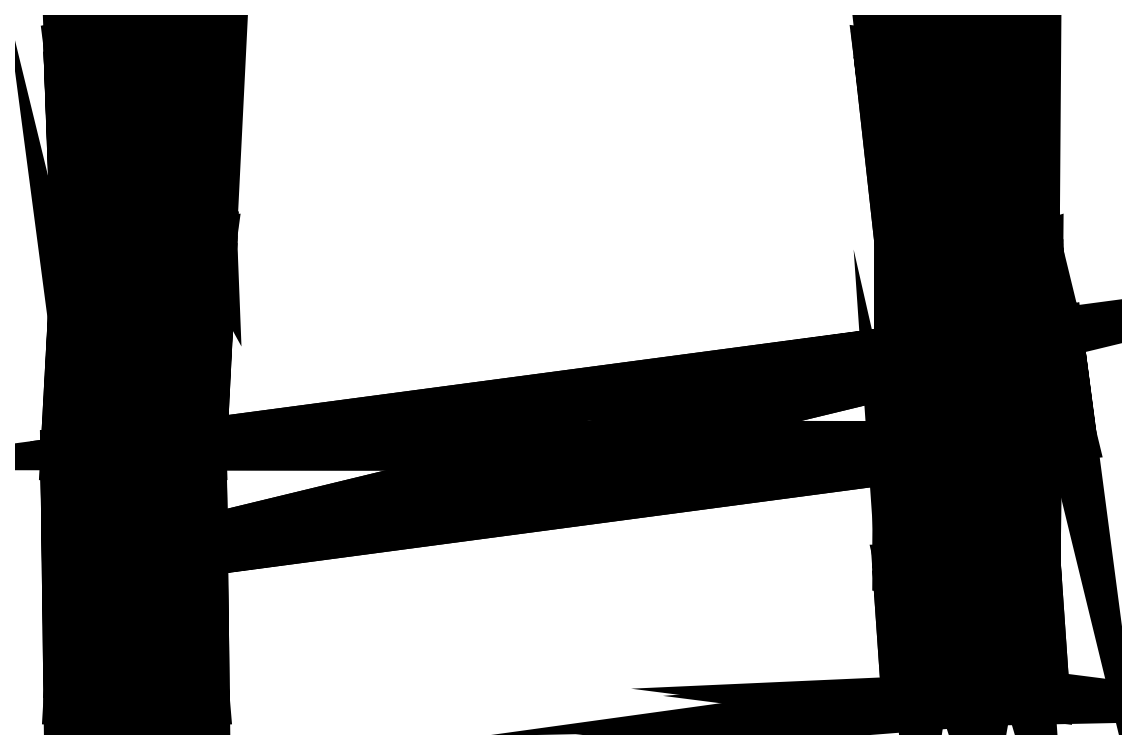
<metadata>
{"format":"dxf","ext":"dxf","renderer":"ezdxf+matplotlib","layout":"modelspace","background":"white","min_lineweight":24,"dpi":150}
</metadata>
<code>
0
SECTION
2
ENTITIES
0
POLYLINE
8
fence16
66
   1
10
0
20
0
30
0
70
   64
71
   112
72
   204
0
VERTEX
8
fence16
10
78.57
20
-18.87
30
-1.673
70
   192
0
VERTEX
8
fence16
10
73.68
20
93.98
30
-3.489
70
   192
0
VERTEX
8
fence16
10
74.32
20
-18.87
30
9.796
70
   192
0
VERTEX
8
fence16
10
69.42
20
93.98
30
7.98
70
   192
0
VERTEX
8
fence16
10
80.62
20
-18.59
30
10.38
70
   192
0
VERTEX
8
fence16
10
75.72
20
94.26
30
8.569
70
   192
0
VERTEX
8
fence16
10
86.37
20
-18.38
30
7.742
70
   192
0
VERTEX
8
fence16
10
81.47
20
94.47
30
5.926
70
   192
0
VERTEX
8
fence16
10
90.03
20
-18.3
30
2.577
70
   192
0
VERTEX
8
fence16
10
85.14
20
94.55
30
0.7611
70
   192
0
VERTEX
8
fence16
10
90.62
20
-18.38
30
-3.727
70
   192
0
VERTEX
8
fence16
10
85.73
20
94.47
30
-5.543
70
   192
0
VERTEX
8
fence16
10
87.99
20
-18.59
30
-9.48
70
   192
0
VERTEX
8
fence16
10
83.09
20
94.26
30
-11.3
70
   192
0
VERTEX
8
fence16
10
82.83
20
-18.87
30
-13.14
70
   192
0
VERTEX
8
fence16
10
77.93
20
93.98
30
-14.96
70
   192
0
VERTEX
8
fence16
10
76.53
20
-19.15
30
-13.73
70
   192
0
VERTEX
8
fence16
10
71.63
20
93.7
30
-15.55
70
   192
0
VERTEX
8
fence16
10
70.78
20
-19.36
30
-11.09
70
   192
0
VERTEX
8
fence16
10
65.88
20
93.49
30
-12.9
70
   192
0
VERTEX
8
fence16
10
67.12
20
-19.43
30
-5.923
70
   192
0
VERTEX
8
fence16
10
62.22
20
93.42
30
-7.739
70
   192
0
VERTEX
8
fence16
10
66.53
20
-19.36
30
0.3813
70
   192
0
VERTEX
8
fence16
10
61.63
20
93.49
30
-1.435
70
   192
0
VERTEX
8
fence16
10
69.16
20
-19.15
30
6.135
70
   192
0
VERTEX
8
fence16
10
64.27
20
93.7
30
4.319
70
   192
0
VERTEX
8
fence16
10
72.72
20
4.323
30
6.151
70
   192
0
VERTEX
8
fence16
10
79.02
20
4.606
30
6.74
70
   192
0
VERTEX
8
fence16
10
84.77
20
4.813
30
4.097
70
   192
0
VERTEX
8
fence16
10
88.43
20
4.889
30
-1.068
70
   192
0
VERTEX
8
fence16
10
89.02
20
4.813
30
-7.372
70
   192
0
VERTEX
8
fence16
10
86.39
20
4.606
30
-13.13
70
   192
0
VERTEX
8
fence16
10
81.23
20
4.323
30
-16.79
70
   192
0
VERTEX
8
fence16
10
74.93
20
4.04
30
-17.37
70
   192
0
VERTEX
8
fence16
10
69.18
20
3.833
30
-14.73
70
   192
0
VERTEX
8
fence16
10
65.52
20
3.758
30
-9.567
70
   192
0
VERTEX
8
fence16
10
64.92
20
3.833
30
-3.264
70
   192
0
VERTEX
8
fence16
10
67.56
20
4.04
30
2.49
70
   192
0
VERTEX
8
fence16
10
73.06
20
61.69
30
7.543
70
   192
0
VERTEX
8
fence16
10
79.37
20
61.75
30
8.135
70
   192
0
VERTEX
8
fence16
10
85.14
20
61.38
30
5.502
70
   192
0
VERTEX
8
fence16
10
88.84
20
60.65
30
0.3499
70
   192
0
VERTEX
8
fence16
10
89.47
20
59.78
30
-5.941
70
   192
0
VERTEX
8
fence16
10
86.86
20
58.99
30
-11.69
70
   192
0
VERTEX
8
fence16
10
81.71
20
58.49
30
-15.34
70
   192
0
VERTEX
8
fence16
10
75.4
20
58.42
30
-15.94
70
   192
0
VERTEX
8
fence16
10
69.62
20
58.8
30
-13.3
70
   192
0
VERTEX
8
fence16
10
65.93
20
59.52
30
-8.15
70
   192
0
VERTEX
8
fence16
10
65.3
20
60.4
30
-1.859
70
   192
0
VERTEX
8
fence16
10
67.91
20
61.19
30
3.885
70
   192
0
VERTEX
8
fence16
10
-67.55
20
-18.93
30
-2.581
70
   192
0
VERTEX
8
fence16
10
-67.55
20
94.04
30
-2.581
70
   192
0
VERTEX
8
fence16
10
-55.79
20
-18.93
30
0.8053
70
   192
0
VERTEX
8
fence16
10
-55.79
20
94.04
30
0.8053
70
   192
0
VERTEX
8
fence16
10
-55.68
20
-18.93
30
-5.526
70
   192
0
VERTEX
8
fence16
10
-55.68
20
94.04
30
-5.526
70
   192
0
VERTEX
8
fence16
10
-58.74
20
-18.93
30
-11.07
70
   192
0
VERTEX
8
fence16
10
-58.74
20
94.04
30
-11.07
70
   192
0
VERTEX
8
fence16
10
-64.16
20
-18.93
30
-14.34
70
   192
0
VERTEX
8
fence16
10
-64.16
20
94.04
30
-14.34
70
   192
0
VERTEX
8
fence16
10
-70.49
20
-18.93
30
-14.45
70
   192
0
VERTEX
8
fence16
10
-70.49
20
94.04
30
-14.45
70
   192
0
VERTEX
8
fence16
10
-76.04
20
-18.93
30
-11.39
70
   192
0
VERTEX
8
fence16
10
-76.04
20
94.04
30
-11.39
70
   192
0
VERTEX
8
fence16
10
-79.3
20
-18.93
30
-5.967
70
   192
0
VERTEX
8
fence16
10
-79.3
20
94.04
30
-5.967
70
   192
0
VERTEX
8
fence16
10
-79.42
20
-18.93
30
0.3643
70
   192
0
VERTEX
8
fence16
10
-79.42
20
94.04
30
0.3643
70
   192
0
VERTEX
8
fence16
10
-76.36
20
-18.93
30
5.906
70
   192
0
VERTEX
8
fence16
10
-76.36
20
94.04
30
5.906
70
   192
0
VERTEX
8
fence16
10
-70.94
20
-18.93
30
9.174
70
   192
0
VERTEX
8
fence16
10
-70.94
20
94.04
30
9.174
70
   192
0
VERTEX
8
fence16
10
-64.6
20
-18.93
30
9.292
70
   192
0
VERTEX
8
fence16
10
-64.6
20
94.04
30
9.292
70
   192
0
VERTEX
8
fence16
10
-59.06
20
-18.93
30
6.229
70
   192
0
VERTEX
8
fence16
10
-59.06
20
94.04
30
6.229
70
   192
0
VERTEX
8
fence16
10
-56.34
20
23.61
30
-0.2433
70
   192
0
VERTEX
8
fence16
10
-56.23
20
23.61
30
-6.574
70
   192
0
VERTEX
8
fence16
10
-59.29
20
23.61
30
-12.12
70
   192
0
VERTEX
8
fence16
10
-64.71
20
23.61
30
-15.38
70
   192
0
VERTEX
8
fence16
10
-71.04
20
23.61
30
-15.5
70
   192
0
VERTEX
8
fence16
10
-76.59
20
23.61
30
-12.44
70
   192
0
VERTEX
8
fence16
10
-79.85
20
23.61
30
-7.015
70
   192
0
VERTEX
8
fence16
10
-79.97
20
23.61
30
-0.6843
70
   192
0
VERTEX
8
fence16
10
-76.91
20
23.61
30
4.858
70
   192
0
VERTEX
8
fence16
10
-71.48
20
23.61
30
8.125
70
   192
0
VERTEX
8
fence16
10
-65.15
20
23.61
30
8.244
70
   192
0
VERTEX
8
fence16
10
-59.61
20
23.61
30
5.18
70
   192
0
VERTEX
8
fence16
10
-54.48
20
60.96
30
1.183
70
   192
0
VERTEX
8
fence16
10
-54.37
20
60.74
30
-5.148
70
   192
0
VERTEX
8
fence16
10
-57.43
20
60.16
30
-10.69
70
   192
0
VERTEX
8
fence16
10
-62.85
20
59.35
30
-13.96
70
   192
0
VERTEX
8
fence16
10
-69.18
20
58.55
30
-14.08
70
   192
0
VERTEX
8
fence16
10
-74.73
20
57.97
30
-11.01
70
   192
0
VERTEX
8
fence16
10
-77.99
20
57.75
30
-5.589
70
   192
0
VERTEX
8
fence16
10
-78.11
20
57.97
30
0.7417
70
   192
0
VERTEX
8
fence16
10
-75.05
20
58.55
30
6.284
70
   192
0
VERTEX
8
fence16
10
-69.63
20
59.35
30
9.551
70
   192
0
VERTEX
8
fence16
10
-63.29
20
60.16
30
9.67
70
   192
0
VERTEX
8
fence16
10
-57.75
20
60.74
30
6.606
70
   192
0
VERTEX
8
fence16
10
-73.11
20
5.182
30
11.47
70
   192
0
VERTEX
8
fence16
10
95.13
20
27.57
30
13.48
70
   192
0
VERTEX
8
fence16
10
-75.46
20
23.03
30
9.488
70
   192
0
VERTEX
8
fence16
10
92.78
20
45.42
30
11.5
70
   192
0
VERTEX
8
fence16
10
-75.33
20
22.49
30
4.539
70
   192
0
VERTEX
8
fence16
10
92.91
20
44.88
30
6.549
70
   192
0
VERTEX
8
fence16
10
-72.98
20
4.648
30
6.526
70
   192
0
VERTEX
8
fence16
10
95.26
20
27.04
30
8.536
70
   192
0
VERTEX
8
fence16
10
-56.05
20
7.452
30
11.68
70
   192
0
VERTEX
8
fence16
10
-58.4
20
25.3
30
9.691
70
   192
0
VERTEX
8
fence16
10
77.11
20
25.17
30
13.27
70
   192
0
VERTEX
8
fence16
10
74.76
20
43.02
30
11.28
70
   192
0
VERTEX
8
fence16
10
0
20
0
30
0
70
   128
71
   27
72
   39
73
   40
0
VERTEX
8
fence16
10
0
20
0
30
0
70
   128
71
   3
72
   27
73
   28
0
VERTEX
8
fence16
10
0
20
0
30
0
70
   128
71
   29
72
   7
73
   5
0
VERTEX
8
fence16
10
0
20
0
30
0
70
   128
71
   29
72
   41
73
   42
0
VERTEX
8
fence16
10
0
20
0
30
0
70
   128
71
   40
72
   6
73
   8
0
VERTEX
8
fence16
10
0
20
0
30
0
70
   128
71
   31
72
   11
73
   9
0
VERTEX
8
fence16
10
0
20
0
30
0
70
   128
71
   31
72
   43
73
   44
0
VERTEX
8
fence16
10
0
20
0
30
0
70
   128
71
   7
72
   29
73
   30
0
VERTEX
8
fence16
10
0
20
0
30
0
70
   128
71
   33
72
   15
73
   13
0
VERTEX
8
fence16
10
0
20
0
30
0
70
   128
71
   33
72
   45
73
   46
0
VERTEX
8
fence16
10
0
20
0
30
0
70
   128
71
   30
72
   42
73
   43
0
VERTEX
8
fence16
10
0
20
0
30
0
70
   128
71
   35
72
   19
73
   17
0
VERTEX
8
fence16
10
0
20
0
30
0
70
   128
71
   35
72
   47
73
   48
0
VERTEX
8
fence16
10
0
20
0
30
0
70
   128
71
   11
72
   31
73
   32
0
VERTEX
8
fence16
10
0
20
0
30
0
70
   128
71
   37
72
   23
73
   21
0
VERTEX
8
fence16
10
0
20
0
30
0
70
   128
71
   37
72
   49
73
   50
0
VERTEX
8
fence16
10
0
20
0
30
0
70
   128
71
   32
72
   44
73
   45
0
VERTEX
8
fence16
10
0
20
0
30
0
70
   128
71
   27
72
   3
73
   25
0
VERTEX
8
fence16
10
0
20
0
30
0
70
   128
71
   41
72
   29
73
   28
0
VERTEX
8
fence16
10
0
20
0
30
0
70
   128
71
   15
72
   33
73
   34
0
VERTEX
8
fence16
10
0
20
0
30
0
70
   128
71
   42
72
   10
73
   12
0
VERTEX
8
fence16
10
0
20
0
30
0
70
   128
71
   44
72
   14
73
   16
0
VERTEX
8
fence16
10
0
20
0
30
0
70
   128
71
   34
72
   46
73
   47
0
VERTEX
8
fence16
10
0
20
0
30
0
70
   128
71
   46
72
   18
73
   20
0
VERTEX
8
fence16
10
0
20
0
30
0
70
   128
71
   48
72
   22
73
   24
0
VERTEX
8
fence16
10
0
20
0
30
0
70
   128
71
   19
72
   35
73
   36
0
VERTEX
8
fence16
10
0
20
0
30
0
70
   128
71
   50
72
   26
73
   4
0
VERTEX
8
fence16
10
0
20
0
30
0
70
   128
71
   39
72
   4
73
   6
0
VERTEX
8
fence16
10
0
20
0
30
0
70
   128
71
   36
72
   48
73
   49
0
VERTEX
8
fence16
10
0
20
0
30
0
70
   128
71
   41
72
   8
73
   10
0
VERTEX
8
fence16
10
0
20
0
30
0
70
   128
71
   43
72
   12
73
   14
0
VERTEX
8
fence16
10
0
20
0
30
0
70
   128
71
   23
72
   37
73
   38
0
VERTEX
8
fence16
10
0
20
0
30
0
70
   128
71
   45
72
   16
73
   18
0
VERTEX
8
fence16
10
0
20
0
30
0
70
   128
71
   47
72
   20
73
   22
0
VERTEX
8
fence16
10
0
20
0
30
0
70
   128
71
   38
72
   50
73
   39
0
VERTEX
8
fence16
10
0
20
0
30
0
70
   128
71
   49
72
   24
73
   26
0
VERTEX
8
fence16
10
0
20
0
30
0
70
   128
71
   7
72
   25
73
   3
0
VERTEX
8
fence16
10
0
20
0
30
0
70
   128
71
   19
72
   25
73
   7
0
VERTEX
8
fence16
10
0
20
0
30
0
70
   128
71
   25
72
   19
73
   21
0
VERTEX
8
fence16
10
0
20
0
30
0
70
   128
71
   9
72
   11
73
   13
0
VERTEX
8
fence16
10
0
20
0
30
0
70
   128
71
   9
72
   13
73
   15
0
VERTEX
8
fence16
10
0
20
0
30
0
70
   128
71
   15
72
   17
73
   19
0
VERTEX
8
fence16
10
0
20
0
30
0
70
   128
71
   24
72
   20
73
   18
0
VERTEX
8
fence16
10
0
20
0
30
0
70
   128
71
   24
72
   22
73
   20
0
VERTEX
8
fence16
10
0
20
0
30
0
70
   128
71
   12
72
   18
73
   16
0
VERTEX
8
fence16
10
0
20
0
30
0
70
   128
71
   26
72
   18
73
   12
0
VERTEX
8
fence16
10
0
20
0
30
0
70
   128
71
   12
72
   10
73
   8
0
VERTEX
8
fence16
10
0
20
0
30
0
70
   128
71
   6
72
   4
73
   26
0
VERTEX
8
fence16
10
0
20
0
30
0
70
   128
71
   77
72
   89
73
   90
0
VERTEX
8
fence16
10
0
20
0
30
0
70
   128
71
   53
72
   77
73
   78
0
VERTEX
8
fence16
10
0
20
0
30
0
70
   128
71
   79
72
   57
73
   55
0
VERTEX
8
fence16
10
0
20
0
30
0
70
   128
71
   79
72
   91
73
   92
0
VERTEX
8
fence16
10
0
20
0
30
0
70
   128
71
   90
72
   56
73
   58
0
VERTEX
8
fence16
10
0
20
0
30
0
70
   128
71
   81
72
   61
73
   59
0
VERTEX
8
fence16
10
0
20
0
30
0
70
   128
71
   81
72
   93
73
   94
0
VERTEX
8
fence16
10
0
20
0
30
0
70
   128
71
   57
72
   79
73
   80
0
VERTEX
8
fence16
10
0
20
0
30
0
70
   128
71
   83
72
   65
73
   63
0
VERTEX
8
fence16
10
0
20
0
30
0
70
   128
71
   83
72
   95
73
   96
0
VERTEX
8
fence16
10
0
20
0
30
0
70
   128
71
   80
72
   92
73
   93
0
VERTEX
8
fence16
10
0
20
0
30
0
70
   128
71
   85
72
   69
73
   67
0
VERTEX
8
fence16
10
0
20
0
30
0
70
   128
71
   85
72
   97
73
   98
0
VERTEX
8
fence16
10
0
20
0
30
0
70
   128
71
   61
72
   81
73
   82
0
VERTEX
8
fence16
10
0
20
0
30
0
70
   128
71
   87
72
   73
73
   71
0
VERTEX
8
fence16
10
0
20
0
30
0
70
   128
71
   87
72
   99
73
   100
0
VERTEX
8
fence16
10
0
20
0
30
0
70
   128
71
   82
72
   94
73
   95
0
VERTEX
8
fence16
10
0
20
0
30
0
70
   128
71
   77
72
   53
73
   75
0
VERTEX
8
fence16
10
0
20
0
30
0
70
   128
71
   91
72
   79
73
   78
0
VERTEX
8
fence16
10
0
20
0
30
0
70
   128
71
   65
72
   83
73
   84
0
VERTEX
8
fence16
10
0
20
0
30
0
70
   128
71
   92
72
   60
73
   62
0
VERTEX
8
fence16
10
0
20
0
30
0
70
   128
71
   94
72
   64
73
   66
0
VERTEX
8
fence16
10
0
20
0
30
0
70
   128
71
   84
72
   96
73
   97
0
VERTEX
8
fence16
10
0
20
0
30
0
70
   128
71
   96
72
   68
73
   70
0
VERTEX
8
fence16
10
0
20
0
30
0
70
   128
71
   98
72
   72
73
   74
0
VERTEX
8
fence16
10
0
20
0
30
0
70
   128
71
   69
72
   85
73
   86
0
VERTEX
8
fence16
10
0
20
0
30
0
70
   128
71
   100
72
   76
73
   54
0
VERTEX
8
fence16
10
0
20
0
30
0
70
   128
71
   89
72
   54
73
   56
0
VERTEX
8
fence16
10
0
20
0
30
0
70
   128
71
   86
72
   98
73
   99
0
VERTEX
8
fence16
10
0
20
0
30
0
70
   128
71
   91
72
   58
73
   60
0
VERTEX
8
fence16
10
0
20
0
30
0
70
   128
71
   93
72
   62
73
   64
0
VERTEX
8
fence16
10
0
20
0
30
0
70
   128
71
   73
72
   87
73
   88
0
VERTEX
8
fence16
10
0
20
0
30
0
70
   128
71
   95
72
   66
73
   68
0
VERTEX
8
fence16
10
0
20
0
30
0
70
   128
71
   97
72
   70
73
   72
0
VERTEX
8
fence16
10
0
20
0
30
0
70
   128
71
   88
72
   100
73
   89
0
VERTEX
8
fence16
10
0
20
0
30
0
70
   128
71
   99
72
   74
73
   76
0
VERTEX
8
fence16
10
0
20
0
30
0
70
   128
71
   57
72
   75
73
   53
0
VERTEX
8
fence16
10
0
20
0
30
0
70
   128
71
   69
72
   75
73
   57
0
VERTEX
8
fence16
10
0
20
0
30
0
70
   128
71
   75
72
   69
73
   71
0
VERTEX
8
fence16
10
0
20
0
30
0
70
   128
71
   59
72
   61
73
   63
0
VERTEX
8
fence16
10
0
20
0
30
0
70
   128
71
   59
72
   63
73
   65
0
VERTEX
8
fence16
10
0
20
0
30
0
70
   128
71
   65
72
   67
73
   69
0
VERTEX
8
fence16
10
0
20
0
30
0
70
   128
71
   74
72
   70
73
   68
0
VERTEX
8
fence16
10
0
20
0
30
0
70
   128
71
   74
72
   72
73
   70
0
VERTEX
8
fence16
10
0
20
0
30
0
70
   128
71
   62
72
   68
73
   66
0
VERTEX
8
fence16
10
0
20
0
30
0
70
   128
71
   76
72
   68
73
   62
0
VERTEX
8
fence16
10
0
20
0
30
0
70
   128
71
   62
72
   60
73
   58
0
VERTEX
8
fence16
10
0
20
0
30
0
70
   128
71
   56
72
   54
73
   76
0
VERTEX
8
fence16
10
0
20
0
30
0
70
   128
71
   107
72
   101
73
   109
0
VERTEX
8
fence16
10
0
20
0
30
0
70
   128
71
   103
72
   105
73
   110
0
VERTEX
8
fence16
10
0
20
0
30
0
70
   128
71
   104
72
   102
73
   111
0
VERTEX
8
fence16
10
0
20
0
30
0
70
   128
71
   106
72
   108
73
   102
0
VERTEX
8
fence16
10
0
20
0
30
0
70
   128
71
   107
72
   108
73
   106
0
VERTEX
8
fence16
10
0
20
0
30
0
70
   128
71
   105
72
   103
73
   101
0
VERTEX
8
fence16
10
0
20
0
30
0
70
   128
71
   107
72
   109
73
   111
0
VERTEX
8
fence16
10
0
20
0
30
0
70
   128
71
   105
72
   106
73
   112
0
VERTEX
8
fence16
10
0
20
0
30
0
70
   128
71
   109
72
   101
73
   103
0
VERTEX
8
fence16
10
0
20
0
30
0
70
   128
71
   111
72
   102
73
   108
0
VERTEX
8
fence16
10
0
20
0
30
0
70
   128
71
   106
72
   104
73
   112
0
VERTEX
8
fence16
10
0
20
0
30
0
70
   128
71
   111
72
   109
73
   110
0
VERTEX
8
fence16
10
0
20
0
30
0
70
   128
71
   27
72
   40
73
   28
0
VERTEX
8
fence16
10
0
20
0
30
0
70
   128
71
   3
72
   28
73
   5
0
VERTEX
8
fence16
10
0
20
0
30
0
70
   128
71
   29
72
   5
73
   28
0
VERTEX
8
fence16
10
0
20
0
30
0
70
   128
71
   29
72
   42
73
   30
0
VERTEX
8
fence16
10
0
20
0
30
0
70
   128
71
   40
72
   8
73
   41
0
VERTEX
8
fence16
10
0
20
0
30
0
70
   128
71
   31
72
   9
73
   30
0
VERTEX
8
fence16
10
0
20
0
30
0
70
   128
71
   31
72
   44
73
   32
0
VERTEX
8
fence16
10
0
20
0
30
0
70
   128
71
   7
72
   30
73
   9
0
VERTEX
8
fence16
10
0
20
0
30
0
70
   128
71
   33
72
   13
73
   32
0
VERTEX
8
fence16
10
0
20
0
30
0
70
   128
71
   33
72
   46
73
   34
0
VERTEX
8
fence16
10
0
20
0
30
0
70
   128
71
   30
72
   43
73
   31
0
VERTEX
8
fence16
10
0
20
0
30
0
70
   128
71
   35
72
   17
73
   34
0
VERTEX
8
fence16
10
0
20
0
30
0
70
   128
71
   35
72
   48
73
   36
0
VERTEX
8
fence16
10
0
20
0
30
0
70
   128
71
   11
72
   32
73
   13
0
VERTEX
8
fence16
10
0
20
0
30
0
70
   128
71
   37
72
   21
73
   36
0
VERTEX
8
fence16
10
0
20
0
30
0
70
   128
71
   37
72
   50
73
   38
0
VERTEX
8
fence16
10
0
20
0
30
0
70
   128
71
   32
72
   45
73
   33
0
VERTEX
8
fence16
10
0
20
0
30
0
70
   128
71
   27
72
   25
73
   38
0
VERTEX
8
fence16
10
0
20
0
30
0
70
   128
71
   41
72
   28
73
   40
0
VERTEX
8
fence16
10
0
20
0
30
0
70
   128
71
   15
72
   34
73
   17
0
VERTEX
8
fence16
10
0
20
0
30
0
70
   128
71
   42
72
   12
73
   43
0
VERTEX
8
fence16
10
0
20
0
30
0
70
   128
71
   44
72
   16
73
   45
0
VERTEX
8
fence16
10
0
20
0
30
0
70
   128
71
   34
72
   47
73
   35
0
VERTEX
8
fence16
10
0
20
0
30
0
70
   128
71
   46
72
   20
73
   47
0
VERTEX
8
fence16
10
0
20
0
30
0
70
   128
71
   48
72
   24
73
   49
0
VERTEX
8
fence16
10
0
20
0
30
0
70
   128
71
   19
72
   36
73
   21
0
VERTEX
8
fence16
10
0
20
0
30
0
70
   128
71
   50
72
   4
73
   39
0
VERTEX
8
fence16
10
0
20
0
30
0
70
   128
71
   39
72
   6
73
   40
0
VERTEX
8
fence16
10
0
20
0
30
0
70
   128
71
   36
72
   49
73
   37
0
VERTEX
8
fence16
10
0
20
0
30
0
70
   128
71
   41
72
   10
73
   42
0
VERTEX
8
fence16
10
0
20
0
30
0
70
   128
71
   43
72
   14
73
   44
0
VERTEX
8
fence16
10
0
20
0
30
0
70
   128
71
   23
72
   38
73
   25
0
VERTEX
8
fence16
10
0
20
0
30
0
70
   128
71
   45
72
   18
73
   46
0
VERTEX
8
fence16
10
0
20
0
30
0
70
   128
71
   47
72
   22
73
   48
0
VERTEX
8
fence16
10
0
20
0
30
0
70
   128
71
   38
72
   39
73
   27
0
VERTEX
8
fence16
10
0
20
0
30
0
70
   128
71
   49
72
   26
73
   50
0
VERTEX
8
fence16
10
0
20
0
30
0
70
   128
71
   7
72
   3
73
   5
0
VERTEX
8
fence16
10
0
20
0
30
0
70
   128
71
   19
72
   7
73
   9
0
VERTEX
8
fence16
10
0
20
0
30
0
70
   128
71
   25
72
   21
73
   23
0
VERTEX
8
fence16
10
0
20
0
30
0
70
   128
71
   9
72
   15
73
   19
0
VERTEX
8
fence16
10
0
20
0
30
0
70
   128
71
   24
72
   18
73
   26
0
VERTEX
8
fence16
10
0
20
0
30
0
70
   128
71
   12
72
   16
73
   14
0
VERTEX
8
fence16
10
0
20
0
30
0
70
   128
71
   26
72
   12
73
   6
0
VERTEX
8
fence16
10
0
20
0
30
0
70
   128
71
   12
72
   8
73
   6
0
VERTEX
8
fence16
10
0
20
0
30
0
70
   128
71
   77
72
   90
73
   78
0
VERTEX
8
fence16
10
0
20
0
30
0
70
   128
71
   53
72
   78
73
   55
0
VERTEX
8
fence16
10
0
20
0
30
0
70
   128
71
   79
72
   55
73
   78
0
VERTEX
8
fence16
10
0
20
0
30
0
70
   128
71
   79
72
   92
73
   80
0
VERTEX
8
fence16
10
0
20
0
30
0
70
   128
71
   90
72
   58
73
   91
0
VERTEX
8
fence16
10
0
20
0
30
0
70
   128
71
   81
72
   59
73
   80
0
VERTEX
8
fence16
10
0
20
0
30
0
70
   128
71
   81
72
   94
73
   82
0
VERTEX
8
fence16
10
0
20
0
30
0
70
   128
71
   57
72
   80
73
   59
0
VERTEX
8
fence16
10
0
20
0
30
0
70
   128
71
   83
72
   63
73
   82
0
VERTEX
8
fence16
10
0
20
0
30
0
70
   128
71
   83
72
   96
73
   84
0
VERTEX
8
fence16
10
0
20
0
30
0
70
   128
71
   80
72
   93
73
   81
0
VERTEX
8
fence16
10
0
20
0
30
0
70
   128
71
   85
72
   67
73
   84
0
VERTEX
8
fence16
10
0
20
0
30
0
70
   128
71
   85
72
   98
73
   86
0
VERTEX
8
fence16
10
0
20
0
30
0
70
   128
71
   61
72
   82
73
   63
0
VERTEX
8
fence16
10
0
20
0
30
0
70
   128
71
   87
72
   71
73
   86
0
VERTEX
8
fence16
10
0
20
0
30
0
70
   128
71
   87
72
   100
73
   88
0
VERTEX
8
fence16
10
0
20
0
30
0
70
   128
71
   82
72
   95
73
   83
0
VERTEX
8
fence16
10
0
20
0
30
0
70
   128
71
   77
72
   75
73
   88
0
VERTEX
8
fence16
10
0
20
0
30
0
70
   128
71
   91
72
   78
73
   90
0
VERTEX
8
fence16
10
0
20
0
30
0
70
   128
71
   65
72
   84
73
   67
0
VERTEX
8
fence16
10
0
20
0
30
0
70
   128
71
   92
72
   62
73
   93
0
VERTEX
8
fence16
10
0
20
0
30
0
70
   128
71
   94
72
   66
73
   95
0
VERTEX
8
fence16
10
0
20
0
30
0
70
   128
71
   84
72
   97
73
   85
0
VERTEX
8
fence16
10
0
20
0
30
0
70
   128
71
   96
72
   70
73
   97
0
VERTEX
8
fence16
10
0
20
0
30
0
70
   128
71
   98
72
   74
73
   99
0
VERTEX
8
fence16
10
0
20
0
30
0
70
   128
71
   69
72
   86
73
   71
0
VERTEX
8
fence16
10
0
20
0
30
0
70
   128
71
   100
72
   54
73
   89
0
VERTEX
8
fence16
10
0
20
0
30
0
70
   128
71
   89
72
   56
73
   90
0
VERTEX
8
fence16
10
0
20
0
30
0
70
   128
71
   86
72
   99
73
   87
0
VERTEX
8
fence16
10
0
20
0
30
0
70
   128
71
   91
72
   60
73
   92
0
VERTEX
8
fence16
10
0
20
0
30
0
70
   128
71
   93
72
   64
73
   94
0
VERTEX
8
fence16
10
0
20
0
30
0
70
   128
71
   73
72
   88
73
   75
0
VERTEX
8
fence16
10
0
20
0
30
0
70
   128
71
   95
72
   68
73
   96
0
VERTEX
8
fence16
10
0
20
0
30
0
70
   128
71
   97
72
   72
73
   98
0
VERTEX
8
fence16
10
0
20
0
30
0
70
   128
71
   88
72
   89
73
   77
0
VERTEX
8
fence16
10
0
20
0
30
0
70
   128
71
   99
72
   76
73
   100
0
VERTEX
8
fence16
10
0
20
0
30
0
70
   128
71
   57
72
   53
73
   55
0
VERTEX
8
fence16
10
0
20
0
30
0
70
   128
71
   69
72
   57
73
   59
0
VERTEX
8
fence16
10
0
20
0
30
0
70
   128
71
   75
72
   71
73
   73
0
VERTEX
8
fence16
10
0
20
0
30
0
70
   128
71
   59
72
   65
73
   69
0
VERTEX
8
fence16
10
0
20
0
30
0
70
   128
71
   74
72
   68
73
   76
0
VERTEX
8
fence16
10
0
20
0
30
0
70
   128
71
   62
72
   66
73
   64
0
VERTEX
8
fence16
10
0
20
0
30
0
70
   128
71
   76
72
   62
73
   56
0
VERTEX
8
fence16
10
0
20
0
30
0
70
   128
71
   62
72
   58
73
   56
0
VERTEX
8
fence16
10
0
20
0
30
0
70
   128
71
   104
72
   111
73
   112
0
VERTEX
8
fence16
10
0
20
0
30
0
70
   128
71
   106
72
   102
73
   104
0
VERTEX
8
fence16
10
0
20
0
30
0
70
   128
71
   107
72
   106
73
   105
0
VERTEX
8
fence16
10
0
20
0
30
0
70
   128
71
   105
72
   101
73
   107
0
VERTEX
8
fence16
10
0
20
0
30
0
70
   128
71
   107
72
   111
73
   108
0
VERTEX
8
fence16
10
0
20
0
30
0
70
   128
71
   105
72
   112
73
   110
0
VERTEX
8
fence16
10
0
20
0
30
0
70
   128
71
   109
72
   103
73
   110
0
VERTEX
8
fence16
10
0
20
0
30
0
70
   128
71
   111
72
   110
73
   112
0
SEQEND
0
ENDSEC
0
EOF

</code>
